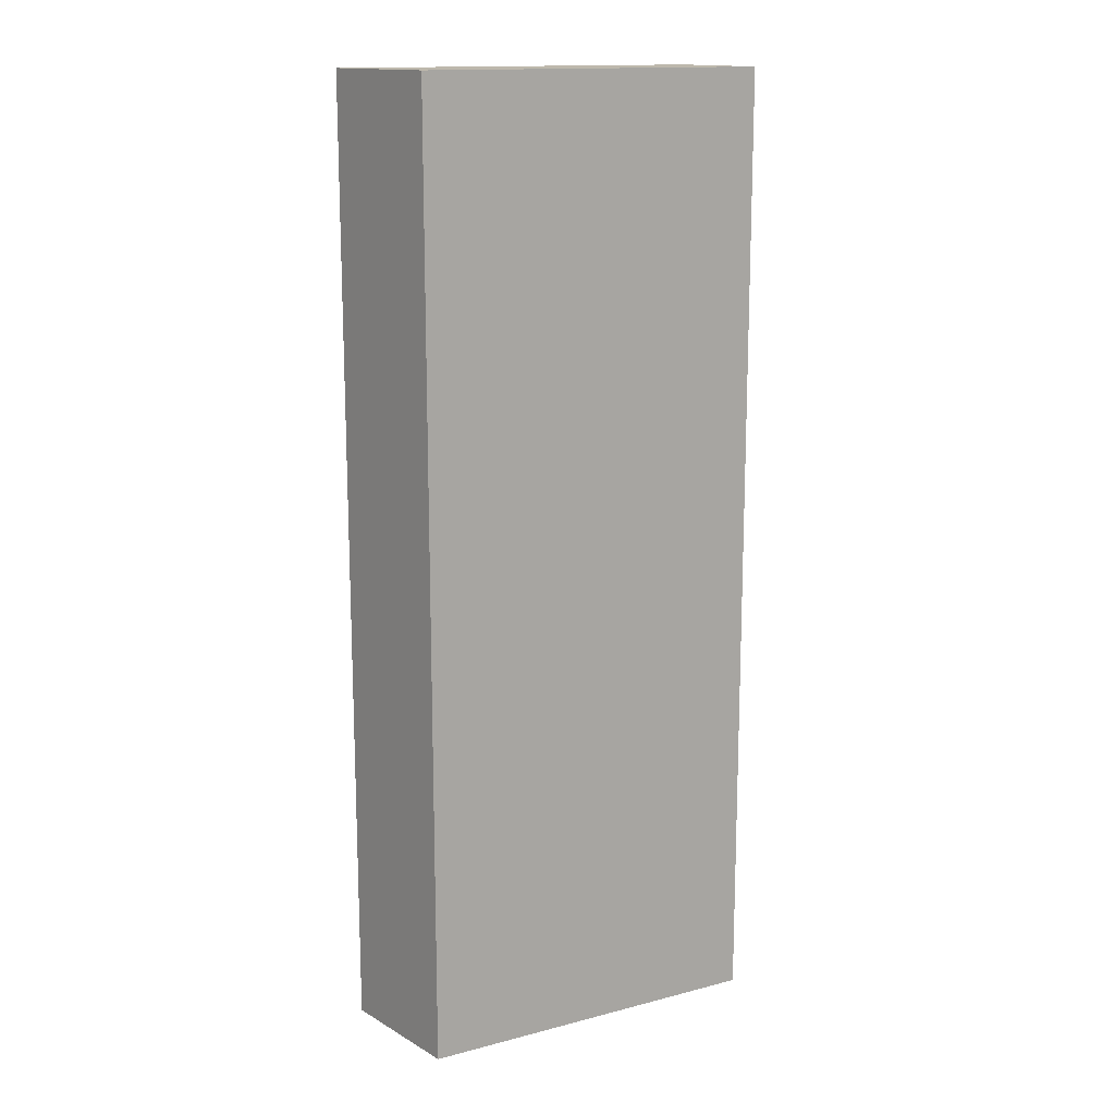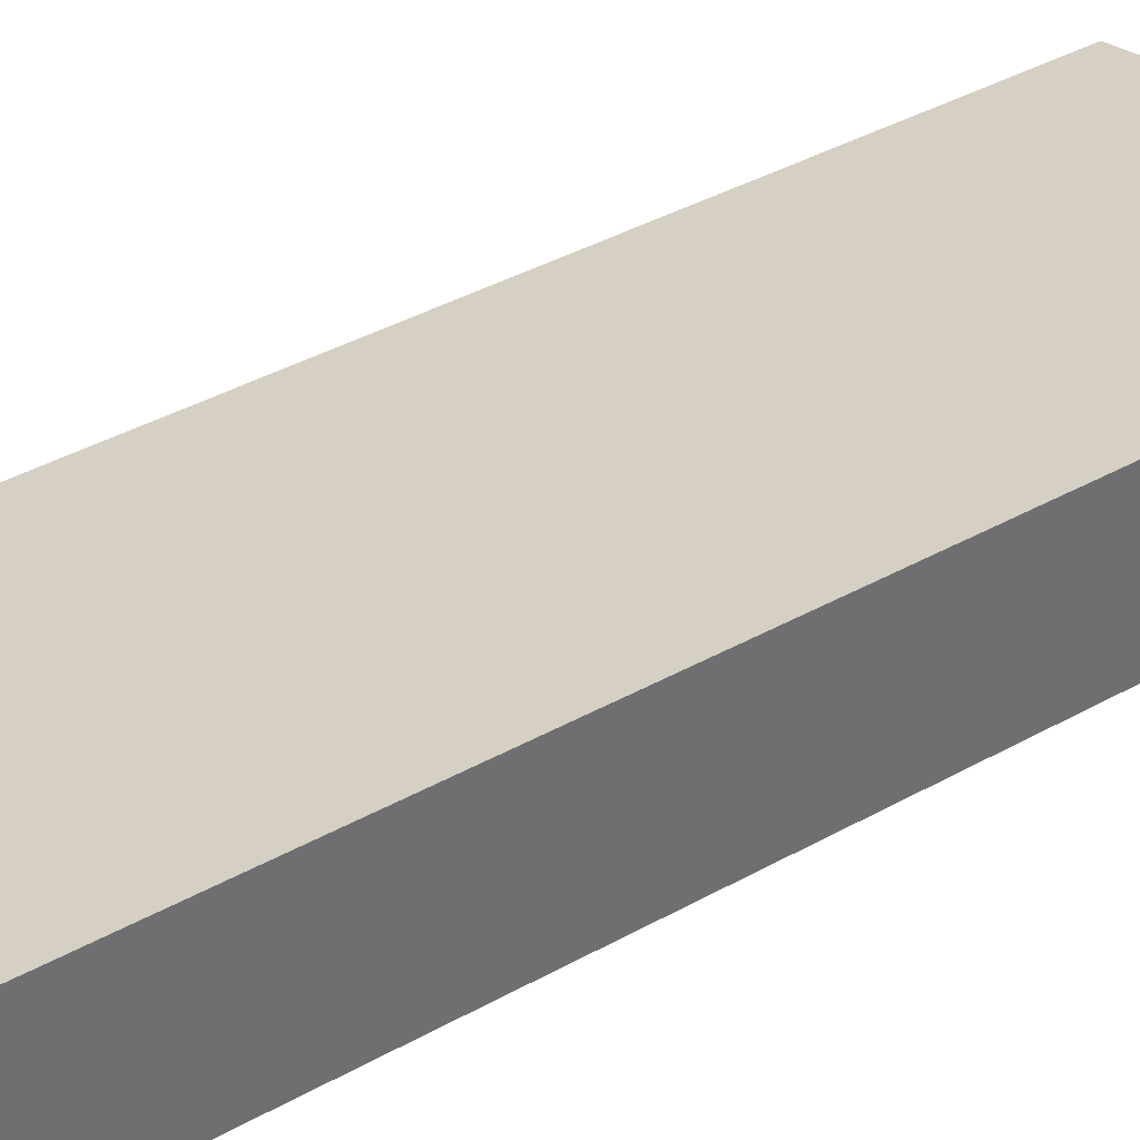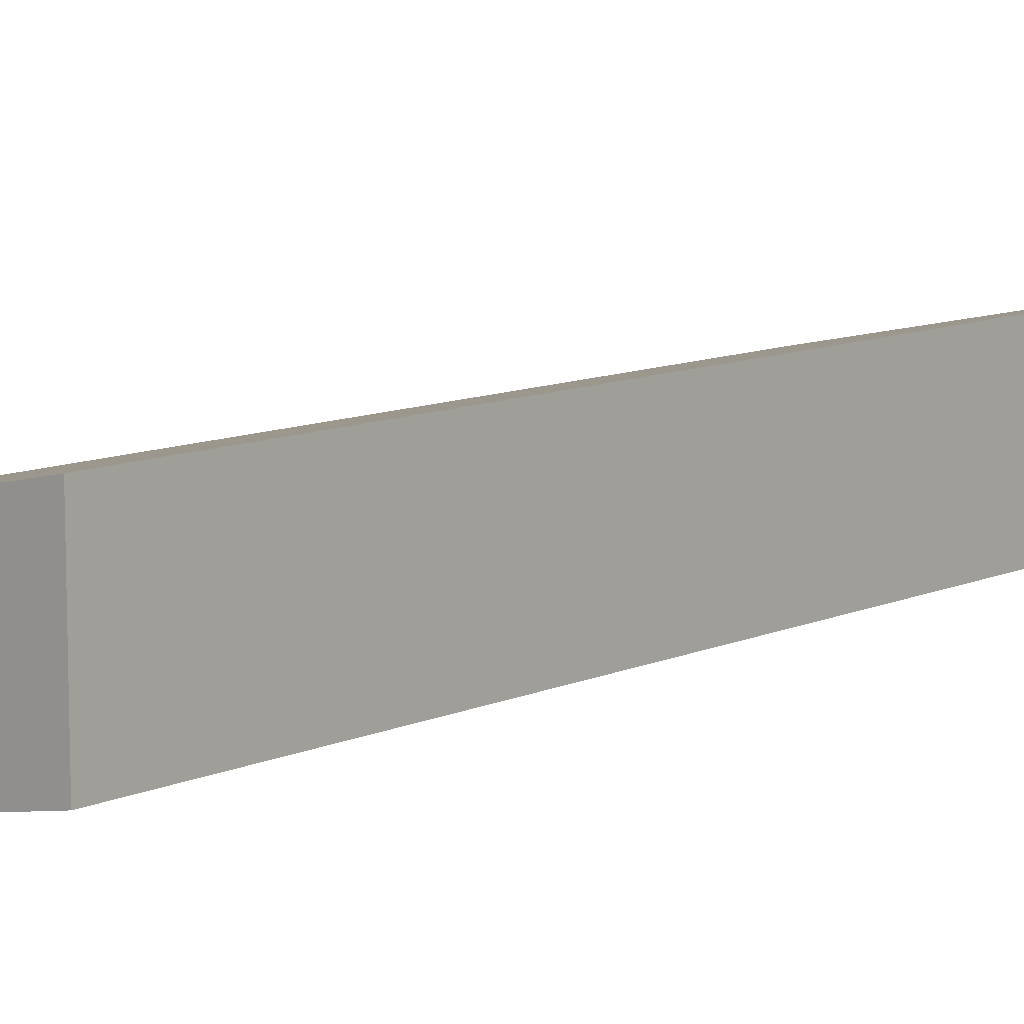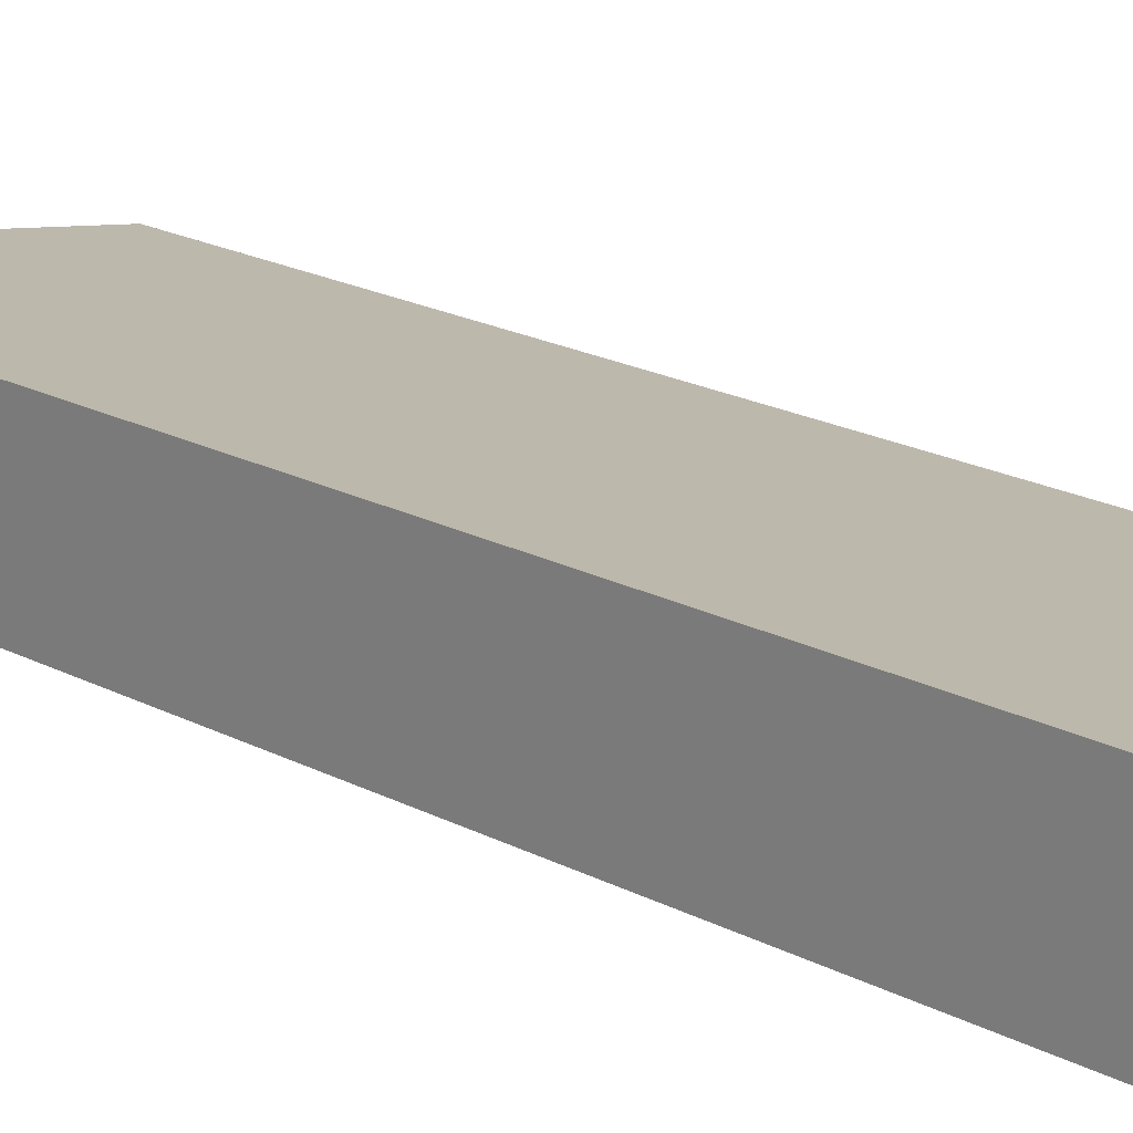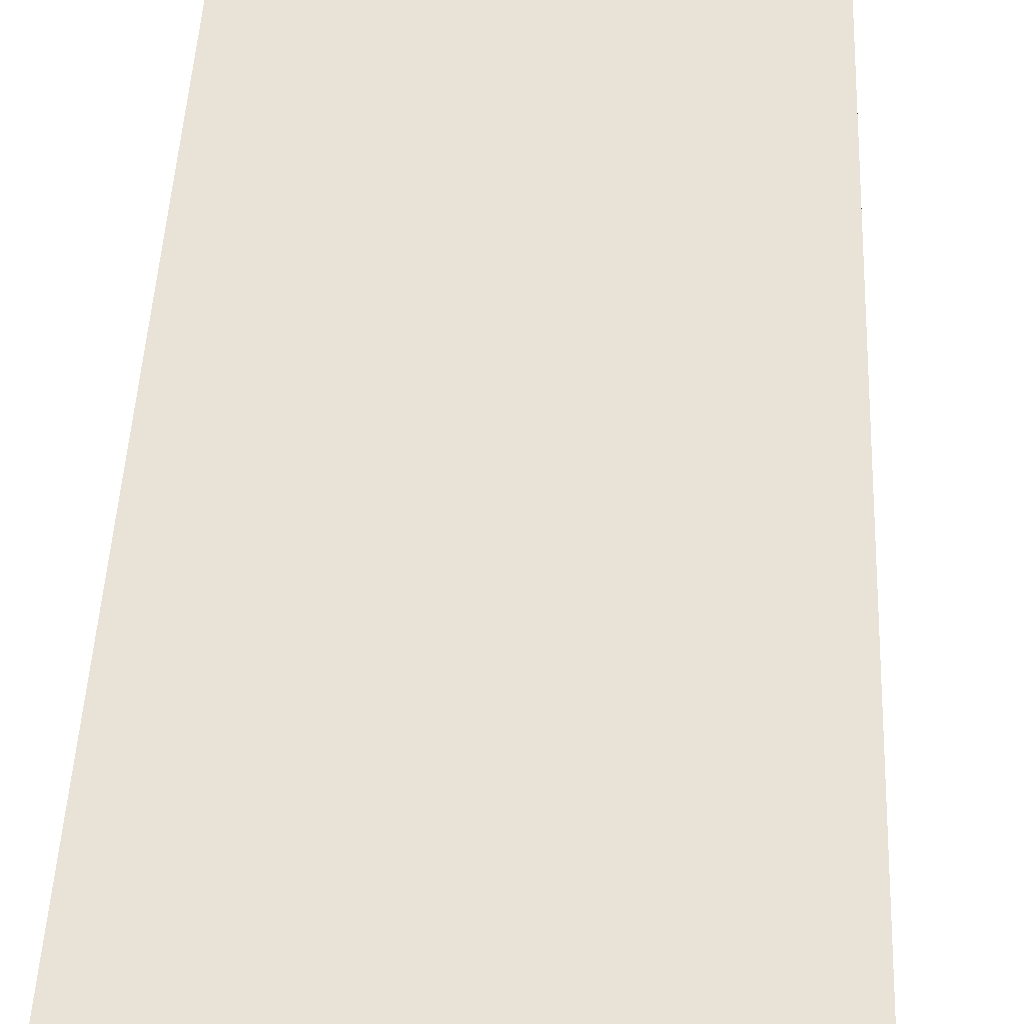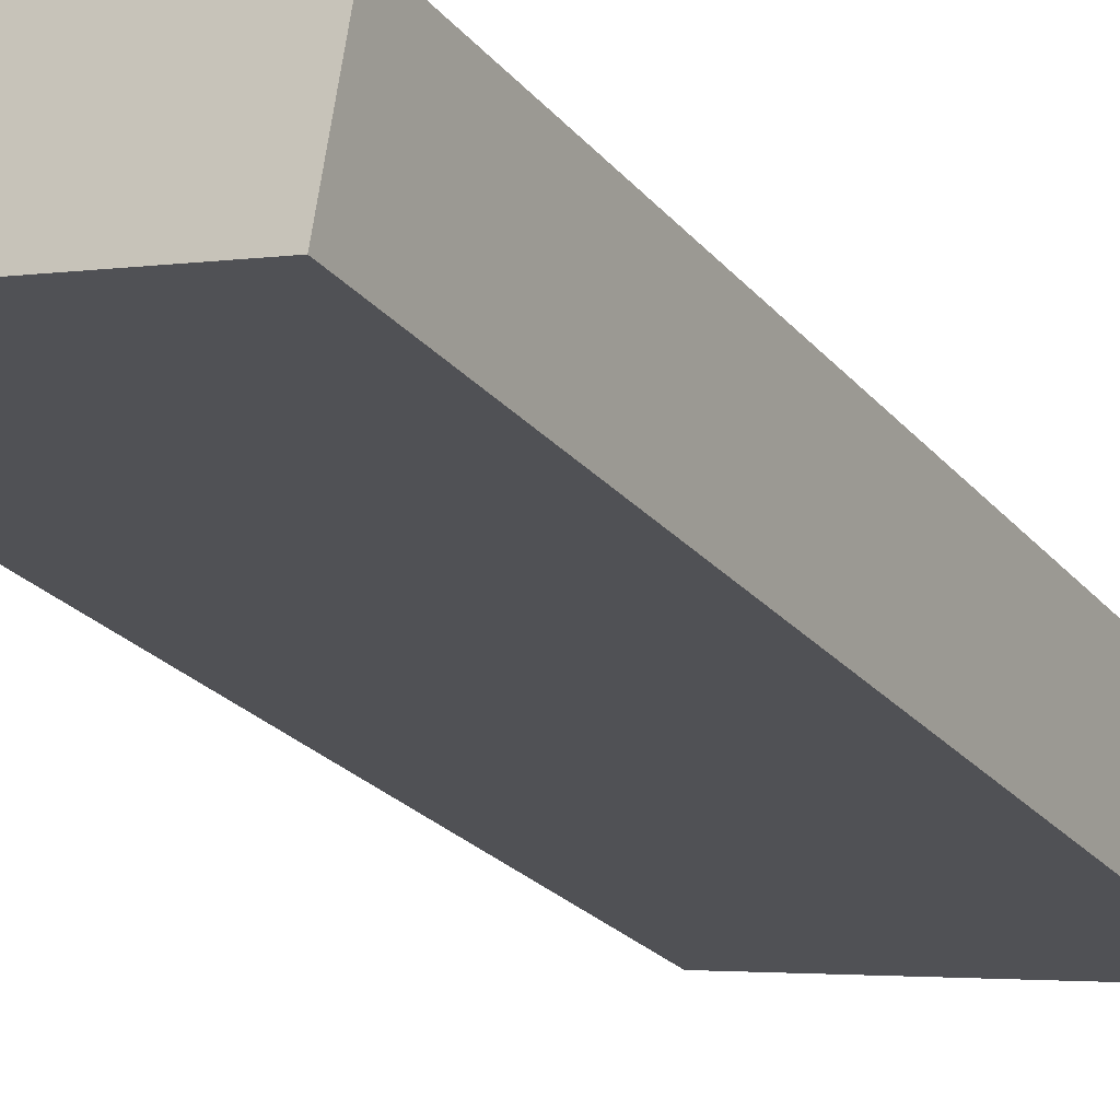
<metadata>
{"format":"obj","ext":"obj","renderer":"f3d","projection":"perspective","resolution":1024,"background":"white","views":[{"elev":14.8,"azim":140.3,"up":"+Y"},{"elev":38.4,"azim":54.6,"up":"+Z"},{"elev":9.9,"azim":40.8,"up":"+Z"},{"elev":22.1,"azim":131.3,"up":"+Z"},{"elev":42.1,"azim":-177.7,"up":"+Z"},{"elev":-23.6,"azim":-151.0,"up":"+Z"}]}
</metadata>
<code>
v  4.641 12.09 -0.727
v  0 12.09 7.402e-16
v  4.637 12.09 0.972
v  0.26 12.09 -1.538
v  4.637 -5.952e-17 0.972
v  4.641 4.452e-17 -0.727
v  0.26 9.418e-17 -1.538
v  0 0 0
g defaultobject
f 1 2 3
f 2 1 4
f 5 1 3
f 1 5 6
f 6 4 1
f 4 6 7
f 7 2 4
f 2 7 8
f 8 3 2
f 3 8 5
f 8 6 5
f 6 8 7

</code>
